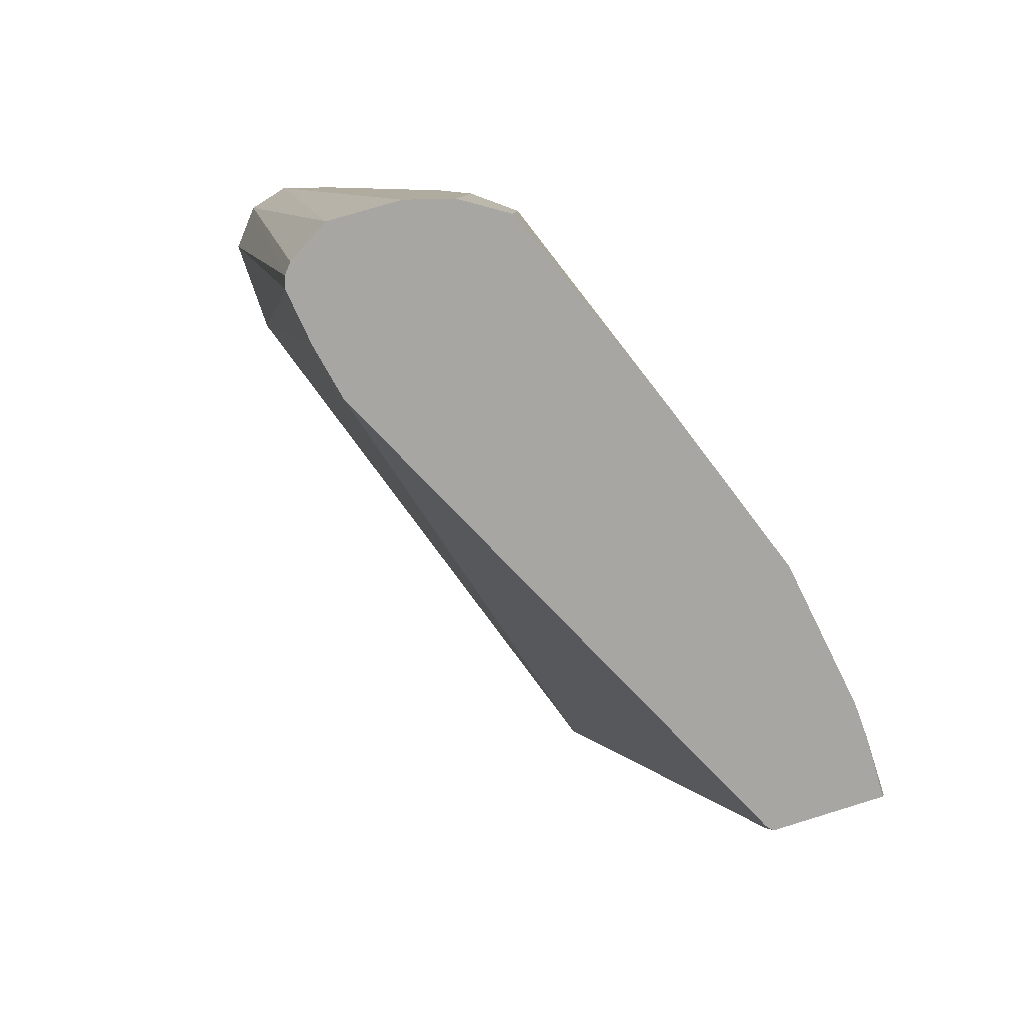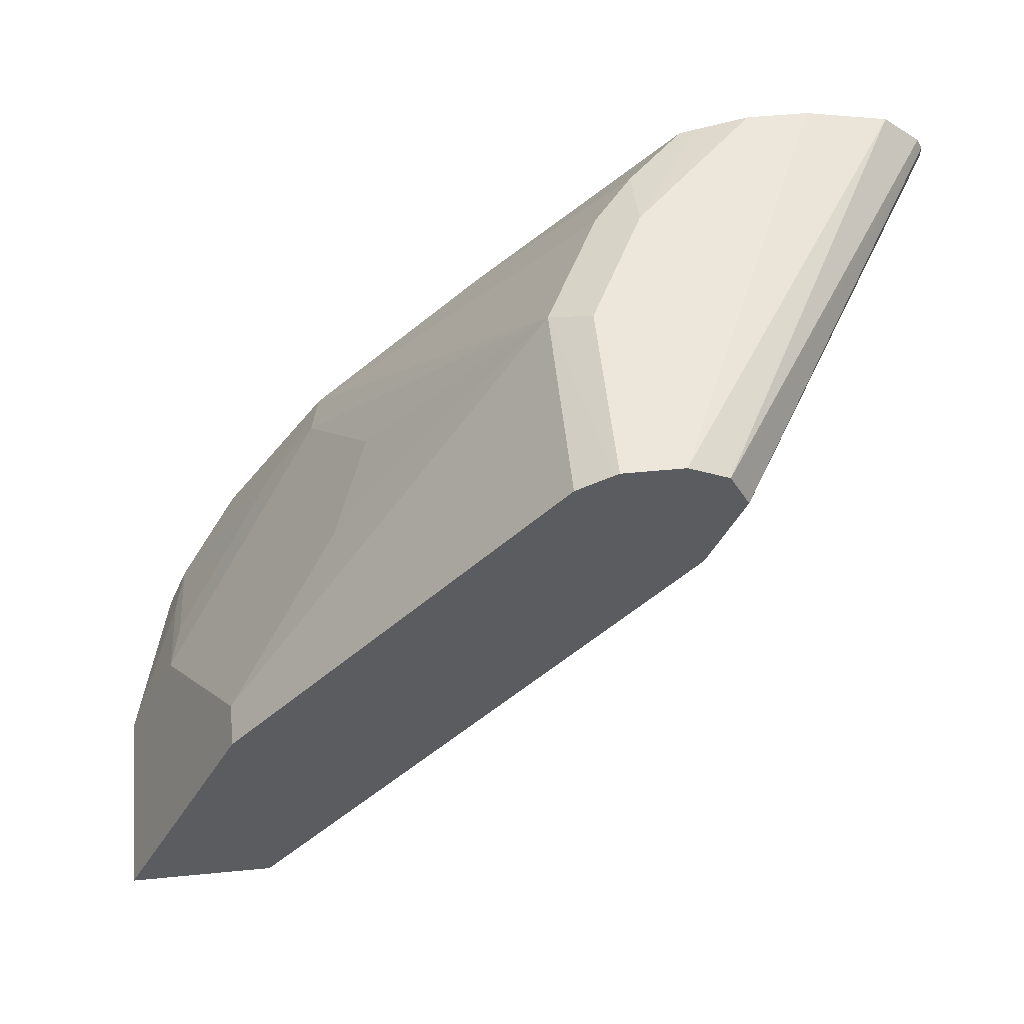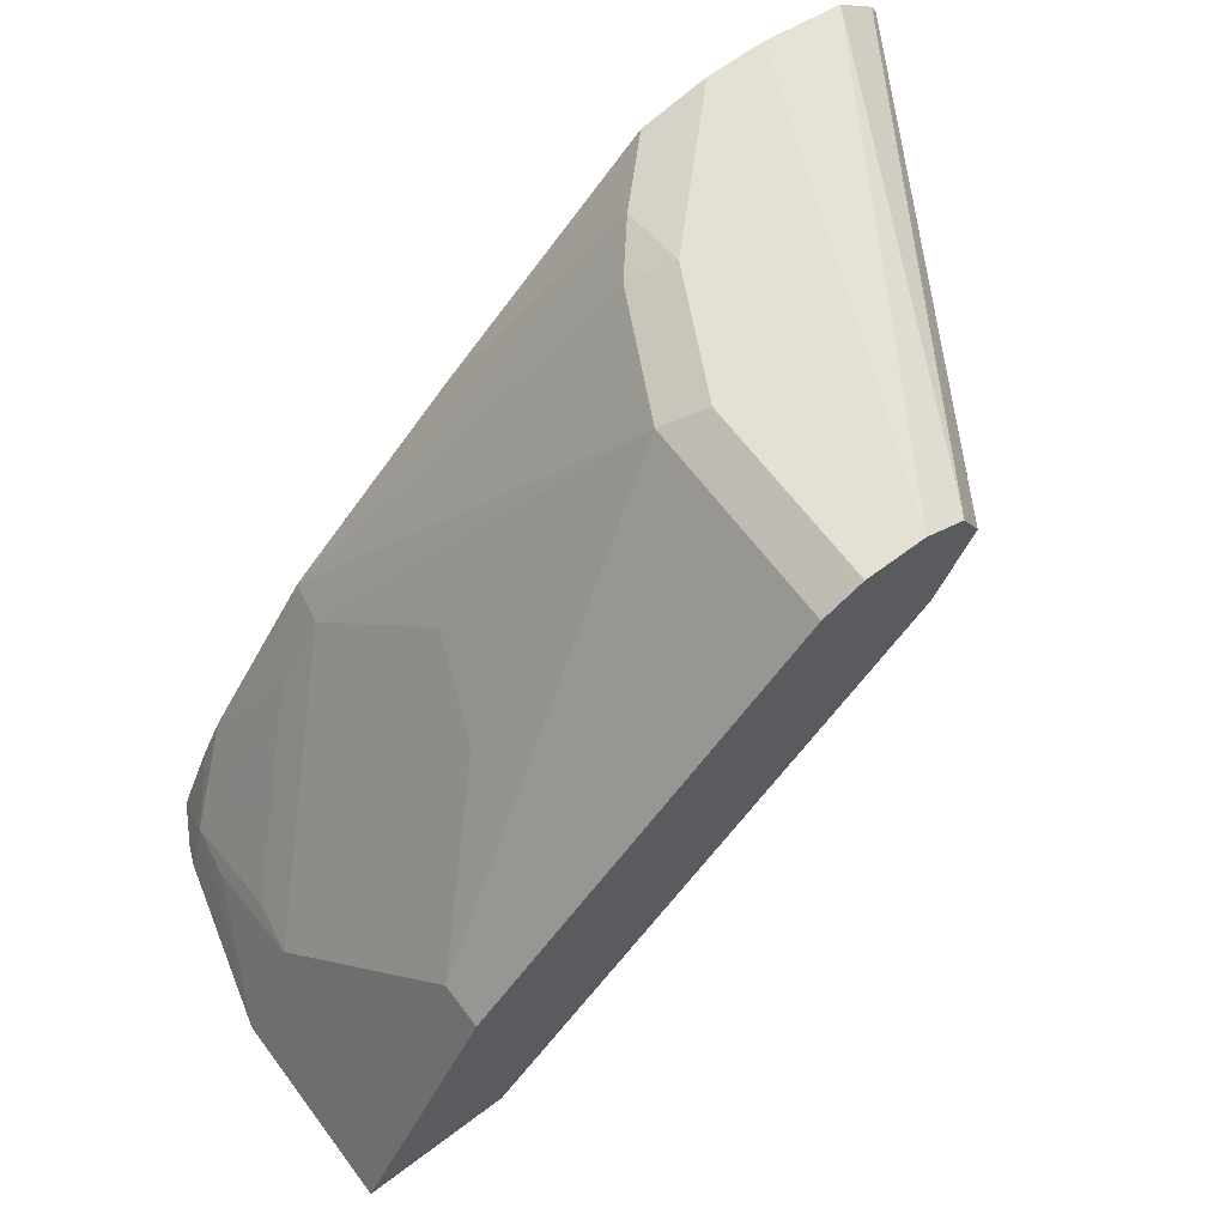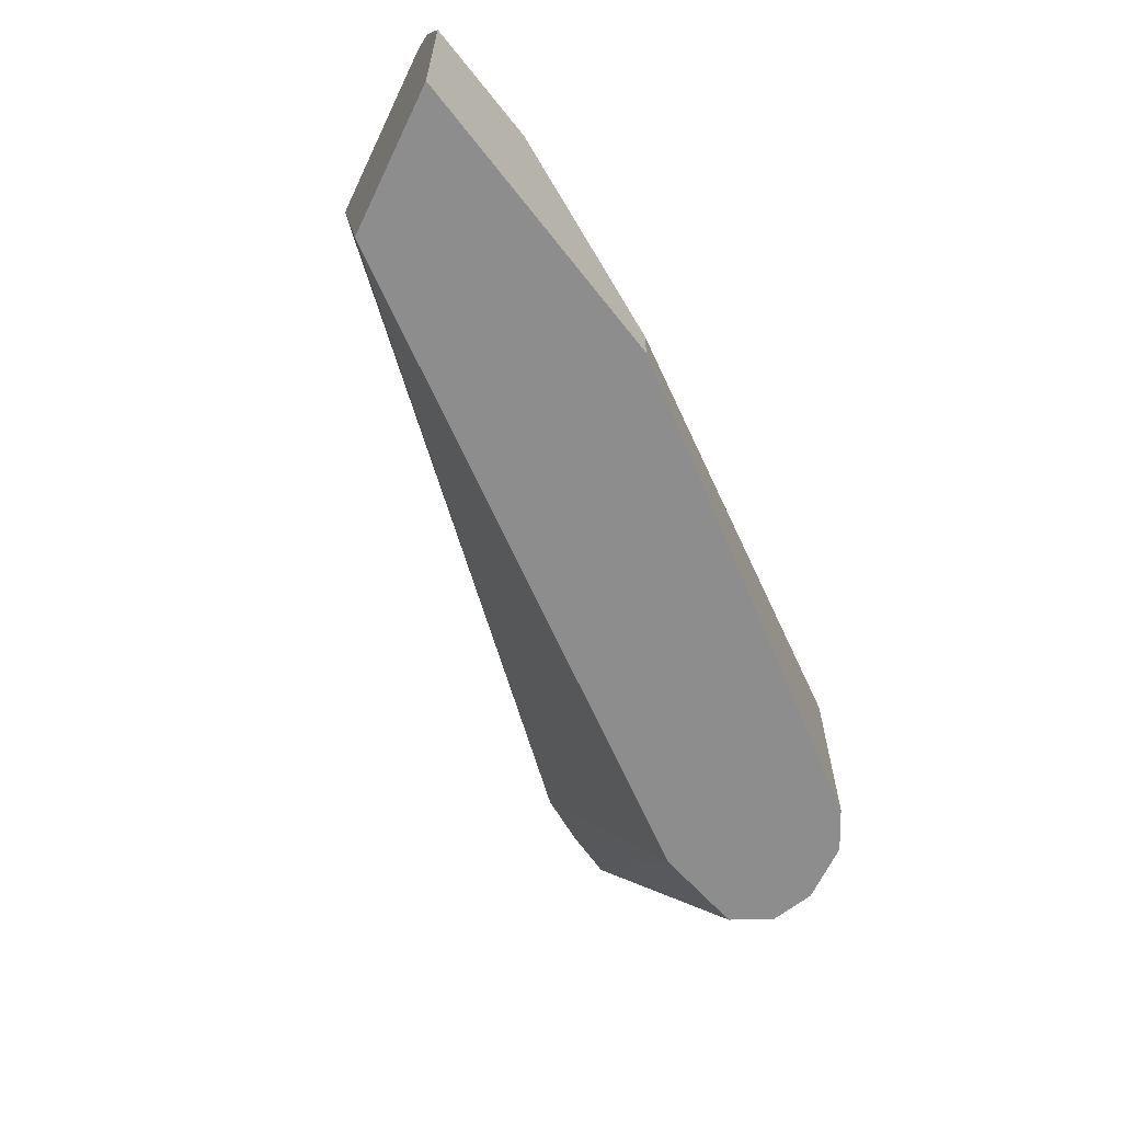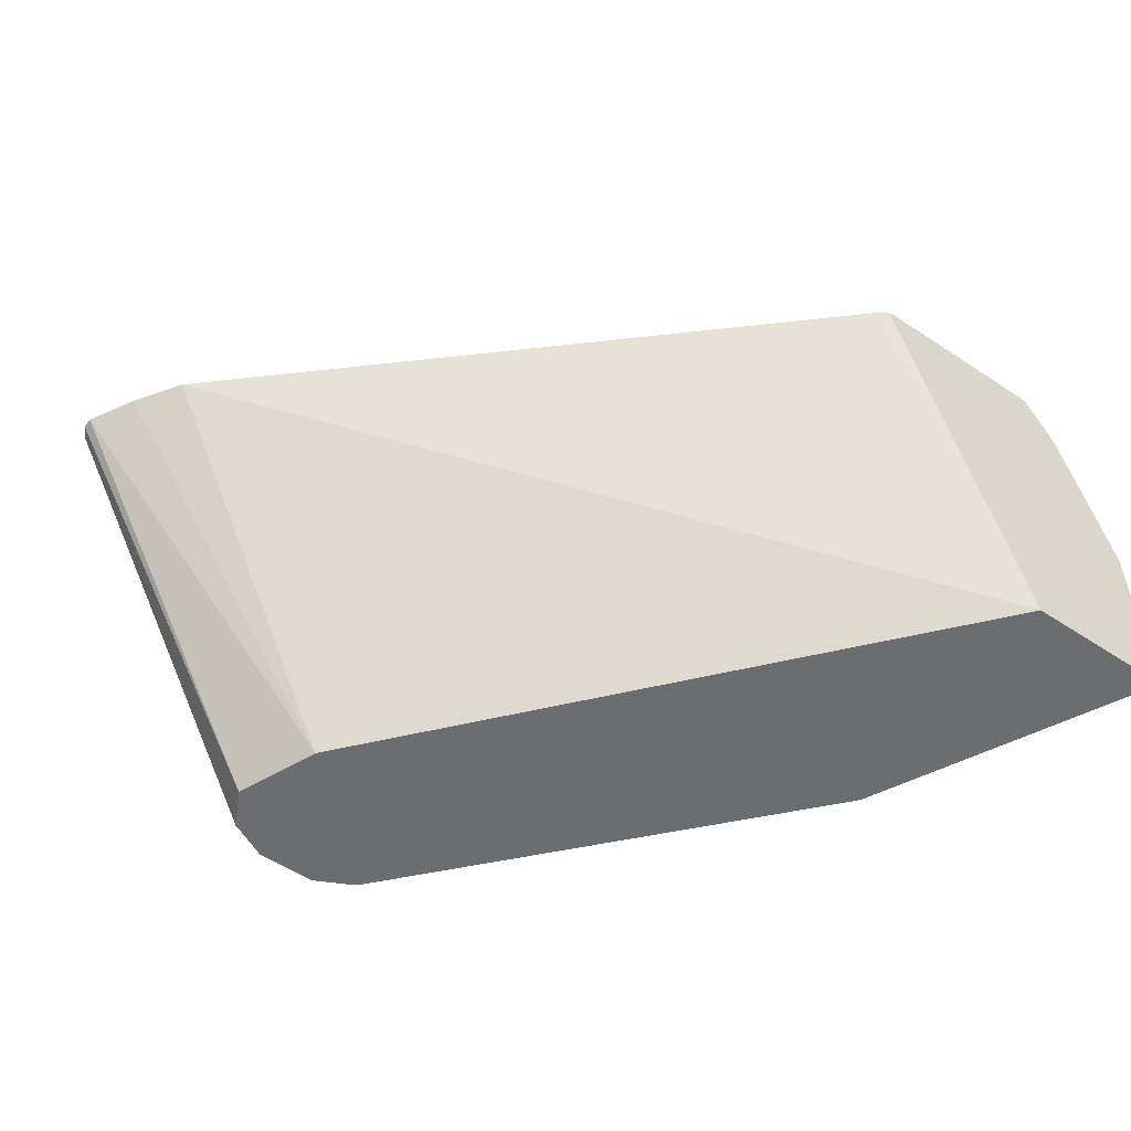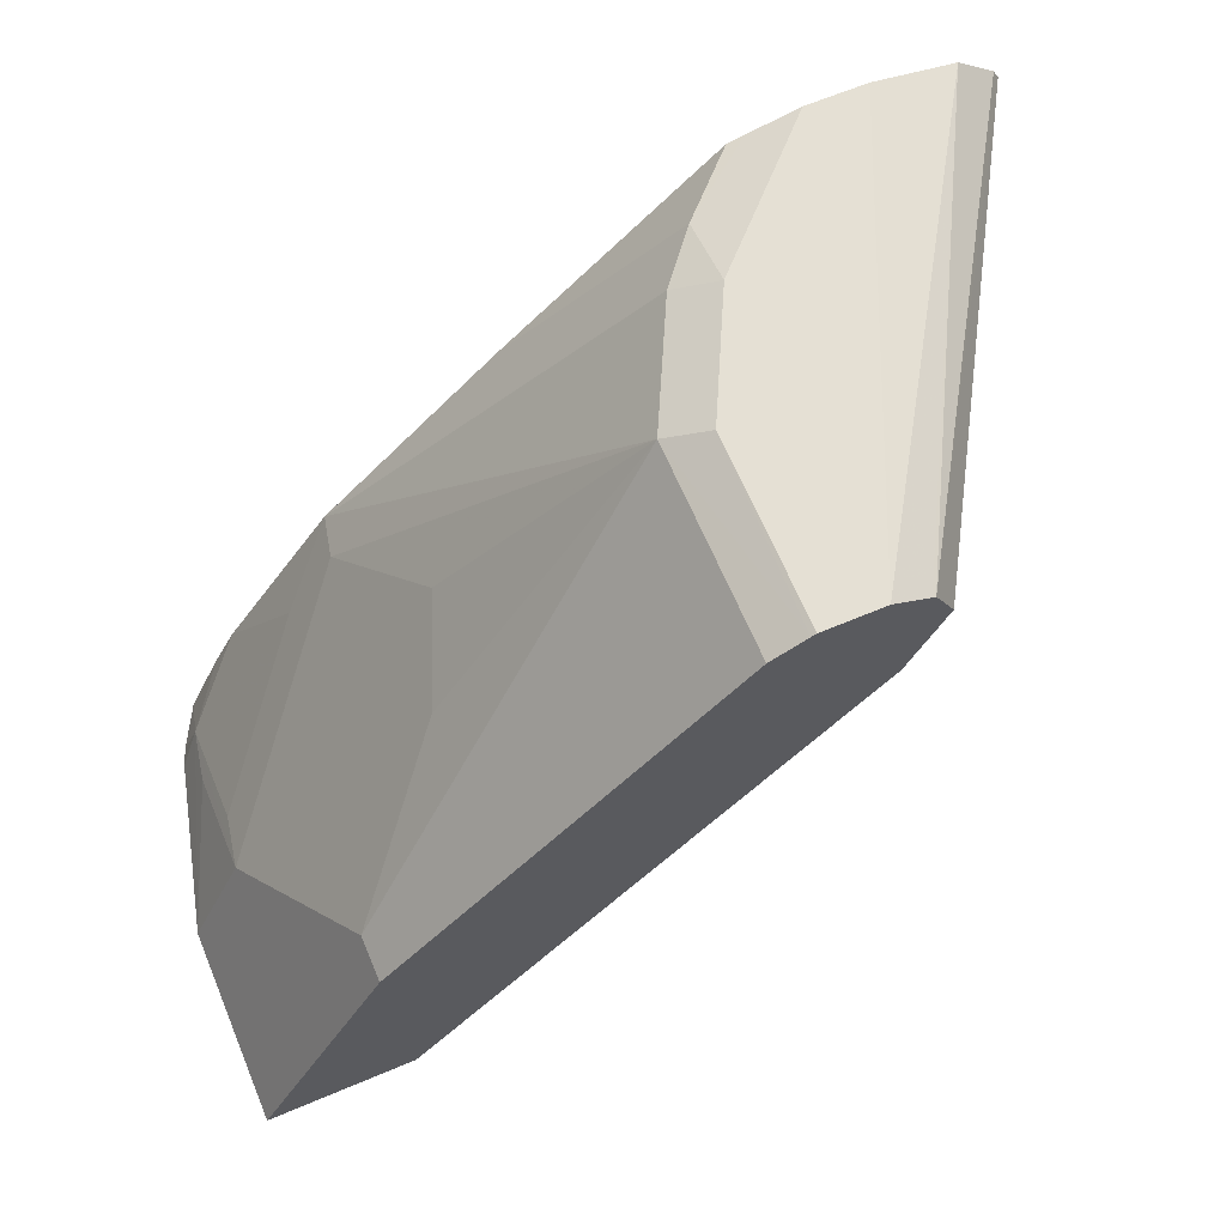
<metadata>
{"format":"obj","ext":"obj","renderer":"f3d","projection":"perspective","resolution":1024,"background":"white","views":[{"elev":9.7,"azim":-41.7,"up":"+Y"},{"elev":53.6,"azim":174.1,"up":"+Y"},{"elev":65.3,"azim":143.0,"up":"+Y"},{"elev":-64.7,"azim":64.5,"up":"+Z"},{"elev":-54.0,"azim":-35.2,"up":"+Z"},{"elev":65.5,"azim":157.1,"up":"+Y"}]}
</metadata>
<code>
v 0.5514 0.456 0.2749
v 0.5434 0.4608 0.2749
v 0.5514 0.456 0.2667
v 0.6693 0.456 0.2749
v 0.6242 0.456 -0.003295
v 0.1862 0.7827 0.2749
v 0.6728 0.456 0.2731
v 0.6494 0.5037 0.2749
v 0.7212 0.456 -0.003295
v 0.3326 0.7974 -0.003295
v 0.1652 0.8136 0.2749
v 0.678 0.4843 0.2421
v 0.6877 0.456 0.2462
v 0.6352 0.5311 0.2749
v 0.6586 0.5812 -0.003295
v 0.7212 0.456 0.1252
v 0.1477 0.845 0.2749
v 0.31 0.8524 -0.003295
v 0.6922 0.456 0.2351
v 0.6845 0.4908 0.2066
v 0.6845 0.5295 0.1292
v 0.678 0.5231 0.1647
v 0.6393 0.5618 0.2034
v 0.6005 0.6005 0.2421
v 0.5617 0.6393 0.2749
v 0.6586 0.5812 0.03875
v 0.6328 0.6328 -0.003295
v 0.1477 0.8524 0.2749
v 0.3229 0.8782 -0.003295
v 0.6457 0.607 0.05168
v 0.6328 0.5941 0.1421
v 0.5682 0.6458 0.2454
v 0.5497 0.6513 0.2749
v 0.4133 0.8782 0.1292
v 0.3745 0.8782 0.2066
v 0.3487 0.8814 0.2373
v 0.6328 0.6328 0.02584
v 0.4133 0.8782 -0.003295
v 0.1514 0.8596 0.2749
v 0.3251 0.8793 -0.003295
v 0.1757 0.8805 0.2749
v 0.5553 0.7103 0.1033
v 0.5295 0.7232 0.1679
v 0.4576 0.7434 0.2749
v 0.3908 0.8895 -0.003295
v 0.3875 0.8911 0.1162
v 0.3487 0.8911 0.1937
v 0.3005 0.8838 0.2749
v 0.3112 0.8814 0.2749
v 0.4455 0.7555 0.2749
v 0.3487 0.8911 -0.003295
v 0.2289 0.8911 0.2749
v 0.3875 0.8911 -0.003295
v 0.2676 0.8911 0.2749
f 21 32 23
f 27 34 37
f 28 39 29
f 27 38 34
f 25 36 33
f 25 35 36
f 25 34 35
f 25 32 34
f 24 32 25
f 23 32 24
f 21 31 32
f 14 24 25
f 21 26 30
f 21 23 22
f 18 28 29
f 17 28 18
f 16 21 20
f 16 26 21
f 15 30 26
f 15 37 30
f 15 27 37
f 12 24 14
f 29 39 41
f 21 30 31
f 29 41 40
f 46 54 47
f 30 42 31
f 12 23 24
f 47 54 48
f 46 52 54
f 46 51 52
f 46 53 51
f 45 53 46
f 41 52 51
f 40 41 51
f 36 50 44
f 36 49 50
f 36 48 49
f 36 47 48
f 35 47 36
f 34 42 37
f 34 43 42
f 34 47 35
f 34 46 47
f 34 45 46
f 34 38 45
f 33 36 44
f 32 43 34
f 31 43 32
f 31 42 43
f 30 37 42
f 12 22 23
f 1 39 28
f 12 20 21
f 1 17 11
f 1 28 17
f 1 41 39
f 1 52 41
f 1 54 52
f 1 48 54
f 1 49 48
f 1 50 49
f 1 44 50
f 1 33 44
f 1 11 6
f 1 25 33
f 1 8 14
f 1 4 8
f 1 7 4
f 1 19 13
f 1 16 19
f 1 9 16
f 1 5 9
f 1 3 5
f 1 2 3
f 12 21 22
f 1 14 25
f 1 6 2
f 1 13 7
f 2 6 5
f 12 16 20
f 2 5 3
f 12 19 16
f 12 13 19
f 10 17 18
f 9 26 16
f 9 15 26
f 8 12 14
f 7 13 12
f 7 12 8
f 6 11 10
f 5 15 9
f 10 11 17
f 5 38 27
f 5 27 15
f 5 10 18
f 4 7 8
f 5 29 40
f 5 18 29
f 5 51 53
f 5 53 45
f 5 45 38
f 5 40 51
f 5 6 10

</code>
